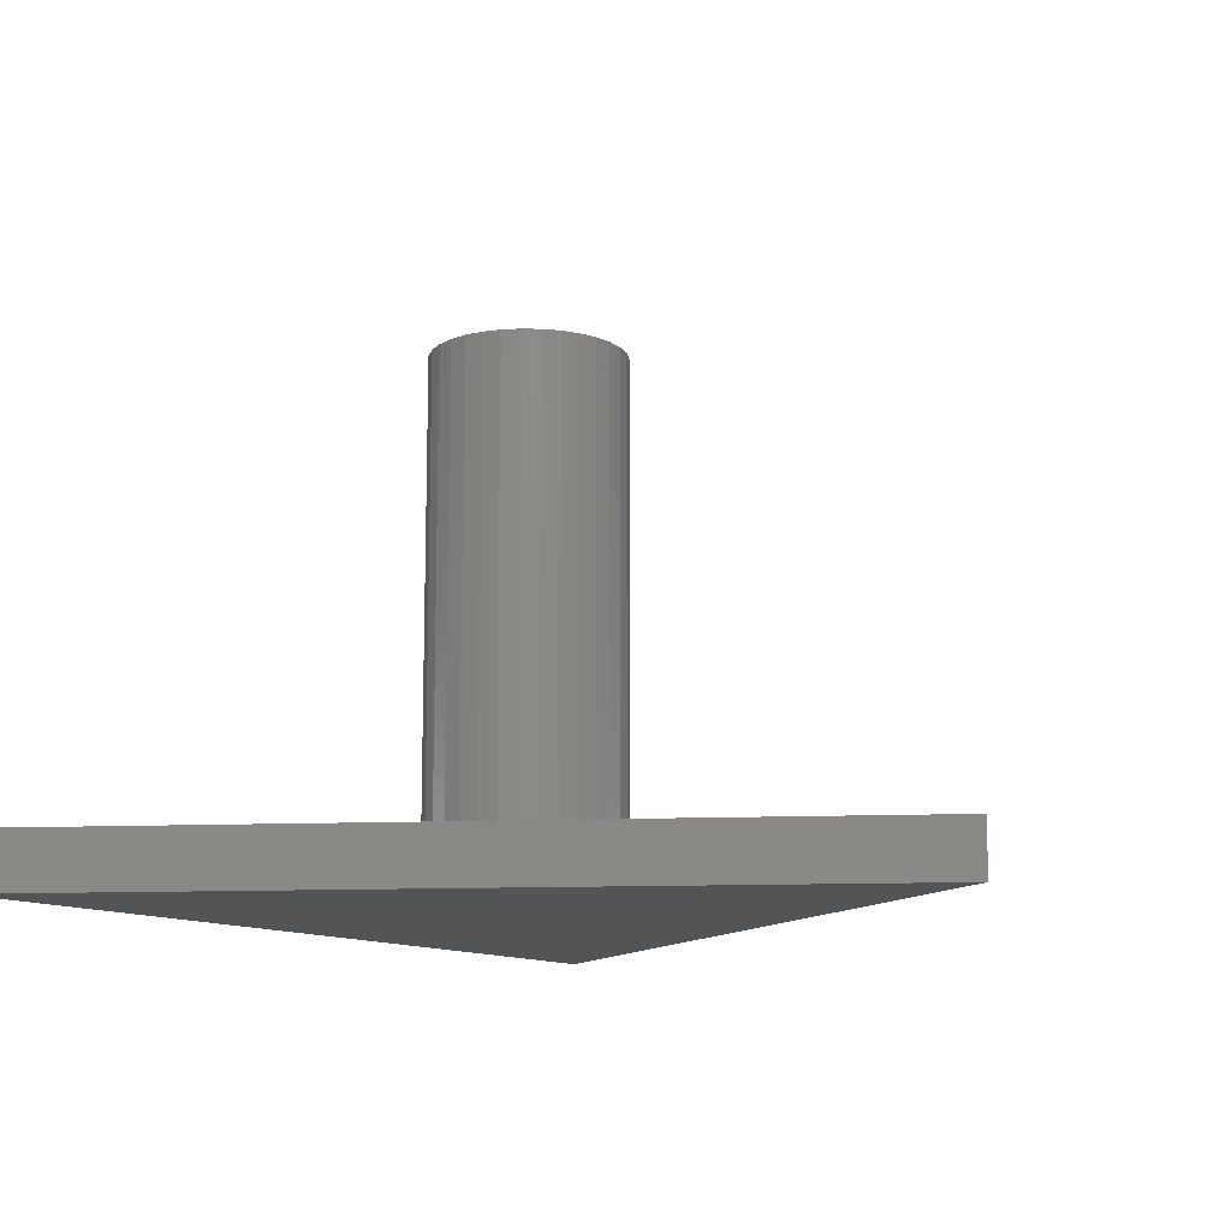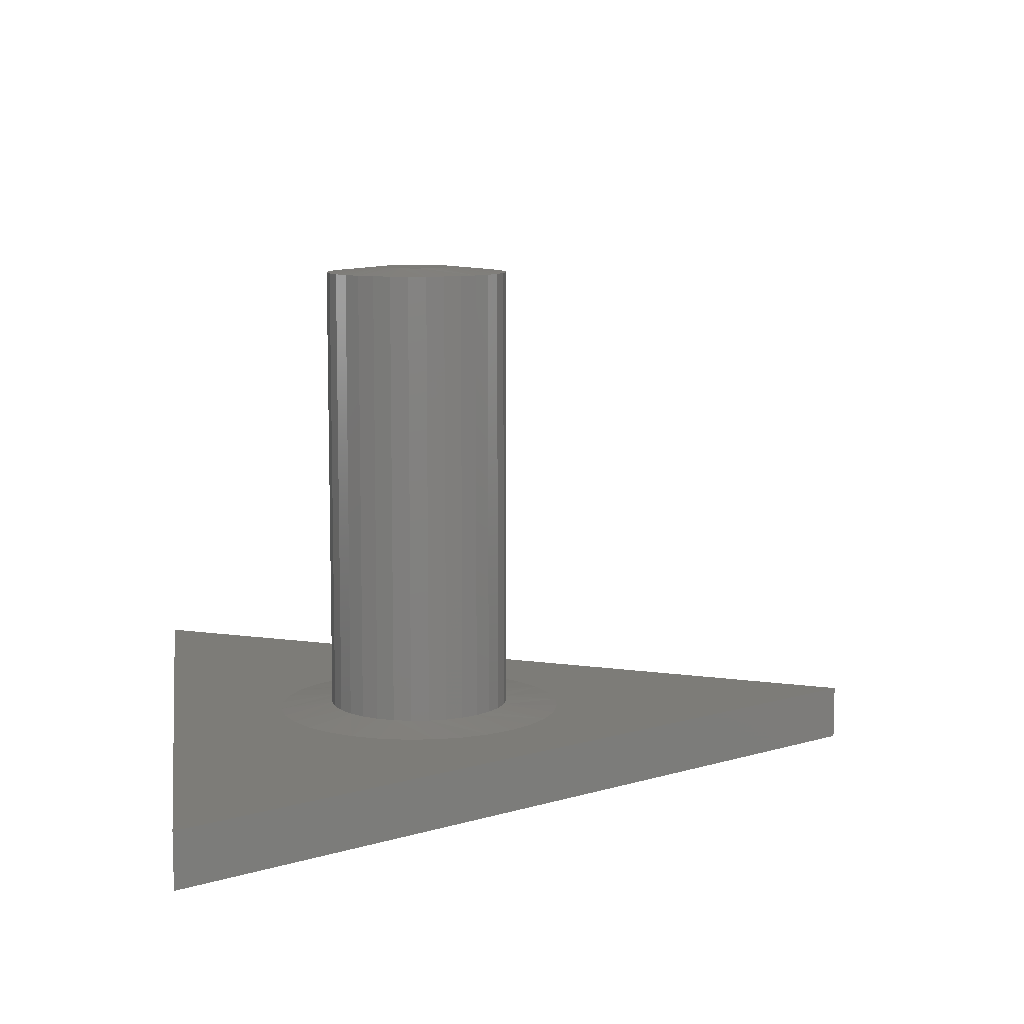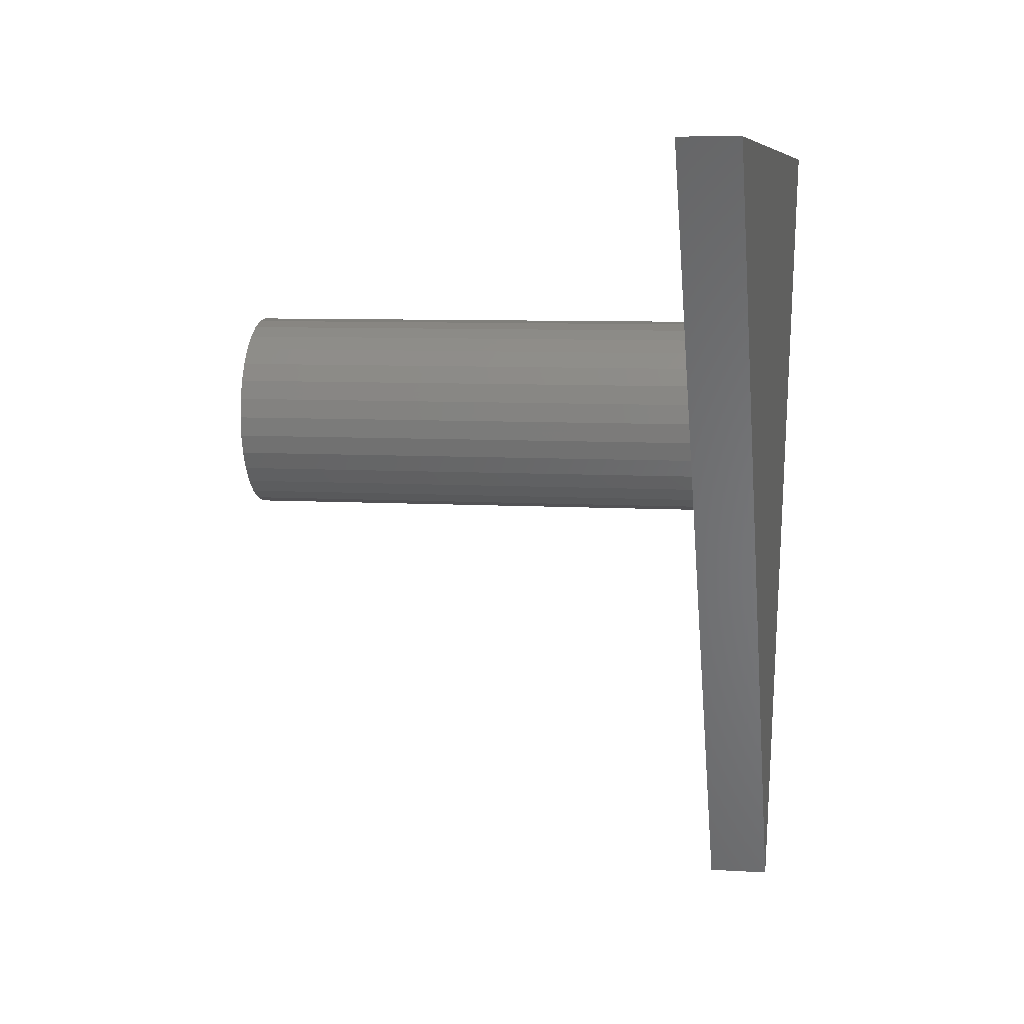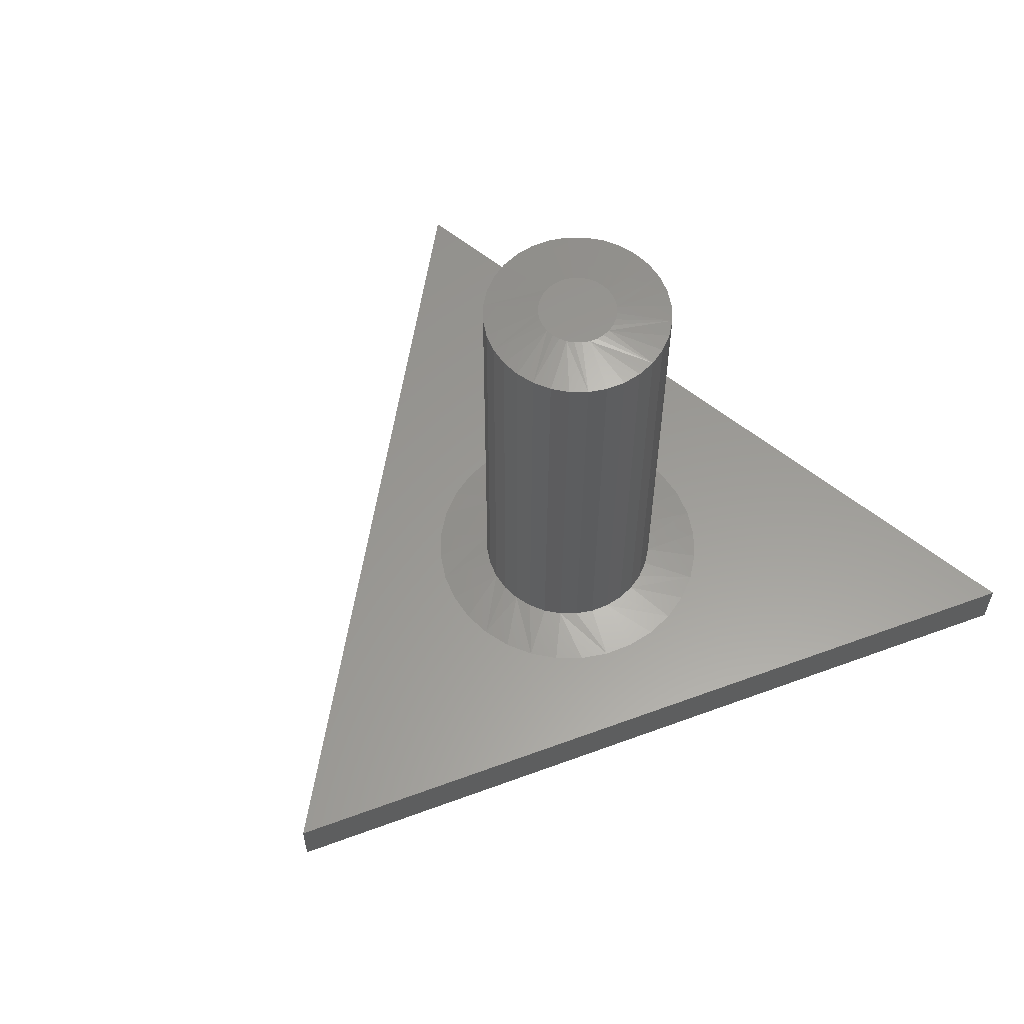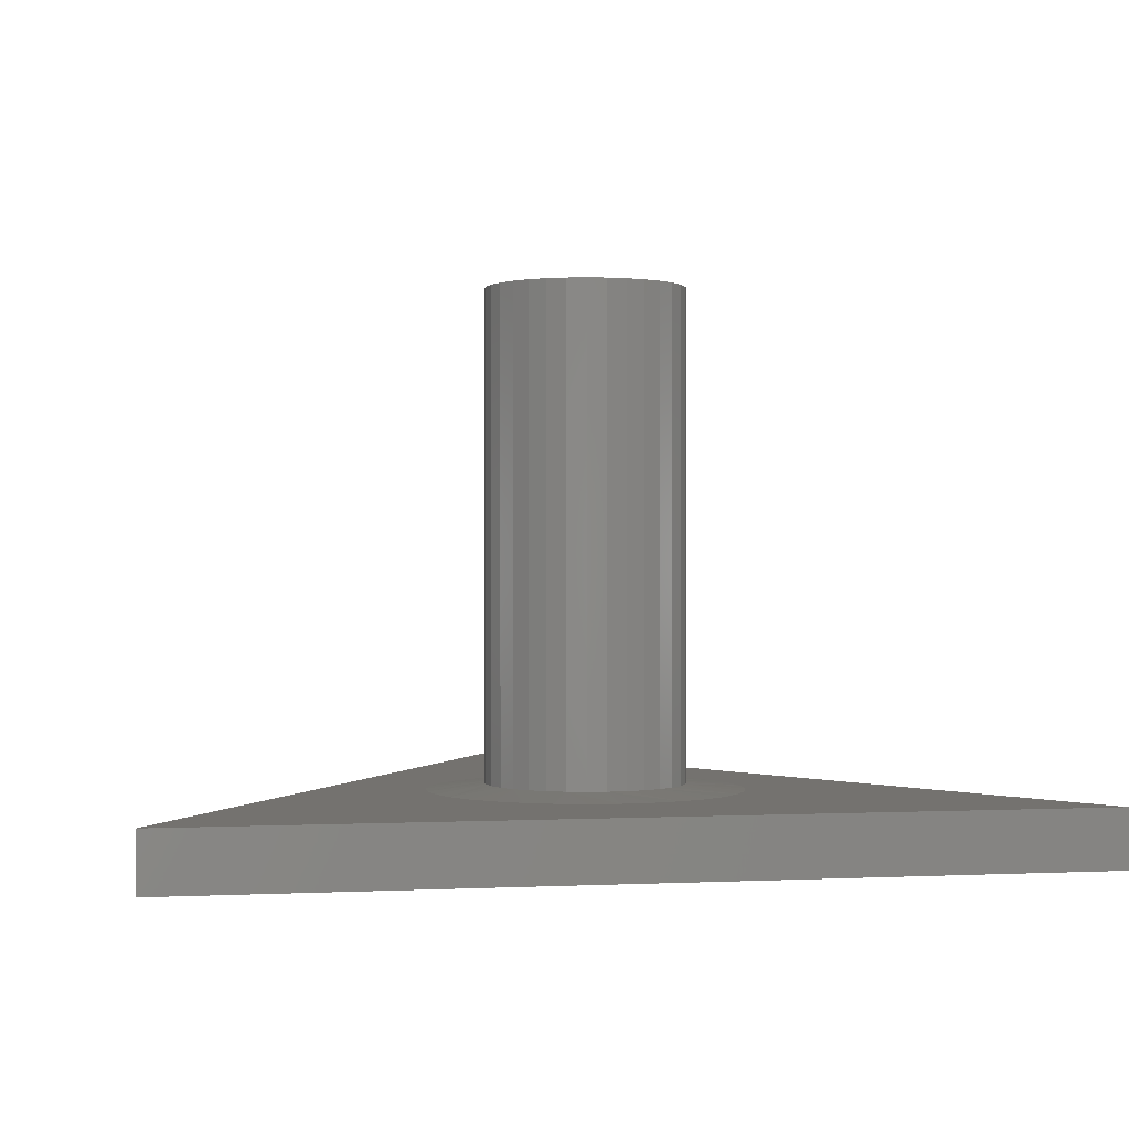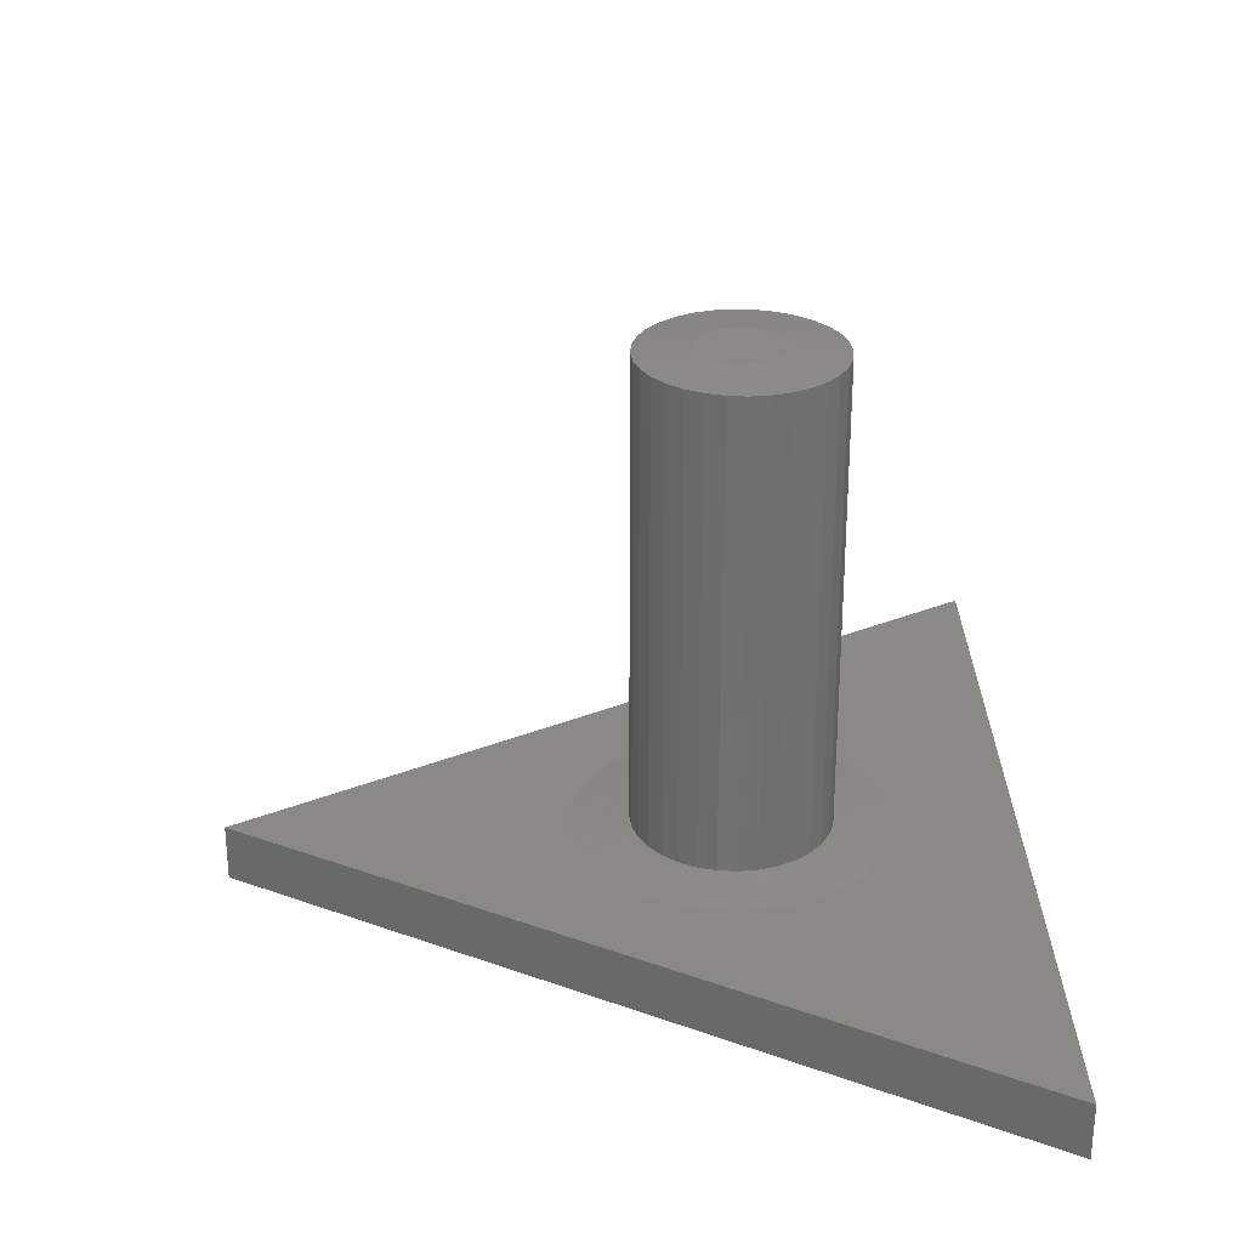
<metadata>
{"format":"stl","ext":"stl","renderer":"f3d","projection":"perspective","resolution":1024,"background":"white","views":[{"elev":-12.3,"azim":-53.8,"up":"+Z"},{"elev":9.2,"azim":-98.4,"up":"+Z"},{"elev":7.3,"azim":100.0,"up":"+Y"},{"elev":59.6,"azim":39.4,"up":"+Z"},{"elev":0.1,"azim":168.5,"up":"+Z"},{"elev":28.5,"azim":88.7,"up":"+Z"}]}
</metadata>
<code>
# stl→obj: 134 verts, 264 faces
v 0.1356 0.1562 0.08594
v 0.1356 0.1562 0.7422
v 0.133 0.1301 0.08594
v 0.133 0.1301 0.7422
v 0.1254 0.1049 0.08594
v 0.1254 0.1049 0.7422
v 0.113 0.08169 0.08594
v 0.113 0.08169 0.7422
v 0.0963 0.06135 0.08594
v 0.0963 0.06135 0.7422
v 0.07596 0.04466 0.08594
v 0.07596 0.04466 0.7422
v 0.05276 0.03226 0.08594
v 0.05276 0.03226 0.7422
v 0.02758 0.02462 0.08594
v 0.02758 0.02462 0.7422
v 0.001398 0.02204 0.08594
v 0.001398 0.02204 0.7422
v -0.02479 0.02462 0.08594
v -0.02479 0.02462 0.7422
v -0.04996 0.03226 0.08594
v -0.04996 0.03226 0.7422
v -0.07317 0.04466 0.08594
v -0.07317 0.04466 0.7422
v -0.0935 0.06135 0.08594
v -0.0935 0.06135 0.7422
v -0.1102 0.08169 0.08594
v -0.1102 0.08169 0.7422
v -0.1226 0.1049 0.08594
v -0.1226 0.1049 0.7422
v -0.1302 0.1301 0.08594
v -0.1302 0.1301 0.7422
v -0.1328 0.1562 0.08594
v -0.1328 0.1562 0.7422
v -0.1302 0.1824 0.08594
v -0.1302 0.1824 0.7422
v -0.1226 0.2076 0.08594
v -0.1226 0.2076 0.7422
v -0.1102 0.2308 0.08594
v -0.1102 0.2308 0.7422
v -0.0935 0.2512 0.08594
v -0.0935 0.2512 0.7422
v -0.07317 0.2678 0.08594
v -0.07317 0.2678 0.7422
v -0.04996 0.2802 0.08594
v -0.04996 0.2802 0.7422
v -0.02479 0.2879 0.08594
v -0.02479 0.2879 0.7422
v 0.001398 0.2905 0.08594
v 0.001398 0.2905 0.7422
v 0.02758 0.2879 0.08594
v 0.02758 0.2879 0.7422
v 0.05276 0.2802 0.08594
v 0.05276 0.2802 0.7422
v 0.07596 0.2678 0.08594
v 0.07596 0.2678 0.7422
v 0.0963 0.2512 0.08594
v 0.0963 0.2512 0.7422
v 0.113 0.2308 0.08594
v 0.113 0.2308 0.7422
v 0.1254 0.2076 0.08594
v 0.1254 0.2076 0.7422
v 0.133 0.1824 0.08594
v 0.133 0.1824 0.7422
v -0.009544 0.2113 0.75
v 0.01234 0.2113 0.75
v 0.001398 0.2123 0.75
v -0.02006 0.2081 0.75
v 0.02286 0.2081 0.75
v -0.02976 0.2029 0.75
v 0.03256 0.2029 0.75
v -0.03826 0.1959 0.75
v 0.04106 0.1959 0.75
v -0.04524 0.1874 0.75
v 0.04803 0.1874 0.75
v -0.05042 0.1777 0.75
v 0.05321 0.1777 0.75
v 0.05321 0.1348 0.75
v -0.04524 0.1251 0.75
v 0.04803 0.1251 0.75
v -0.03826 0.1166 0.75
v 0.04106 0.1166 0.75
v -0.02976 0.1096 0.75
v 0.03256 0.1096 0.75
v -0.02006 0.1044 0.75
v 0.02286 0.1044 0.75
v -0.009544 0.1012 0.75
v 0.01234 0.1012 0.75
v 0.001398 0.1002 0.75
v 0.05641 0.1672 0.75
v -0.05361 0.1672 0.75
v 0.05748 0.1562 0.75
v -0.05469 0.1563 0.75
v 0.05641 0.1453 0.75
v -0.05361 0.1453 0.75
v -0.05042 0.1348 0.75
v 0.006332 -0.5072 0.07812
v 0.6016 0.5312 0.07812
v 0.1779 0.03828 0.07812
v 0.1515 0.006107 0.07812
v 0.1194 -0.0203 0.07812
v 0.08266 -0.03992 0.07812
v 0.04282 -0.05201 0.07812
v 0.0014 -0.05609 0.07812
v -0.04002 -0.05201 0.07812
v -0.07986 -0.03992 0.07812
v -0.1166 -0.0203 0.07812
v -0.1487 0.006104 0.07812
v -0.1752 0.03828 0.07812
v -0.6016 0.5312 0.07812
v -0.1948 0.07499 0.07812
v -0.2069 0.1148 0.07812
v -0.2109 0.1562 0.07812
v -0.2069 0.1977 0.07812
v -0.1948 0.2375 0.07812
v -0.1752 0.2742 0.07812
v -0.1487 0.3064 0.07812
v -0.1166 0.3328 0.07812
v -0.07986 0.3524 0.07812
v -0.04003 0.3645 0.07812
v 0.001399 0.3686 0.07812
v 0.04282 0.3645 0.07812
v 0.08266 0.3524 0.07812
v 0.1194 0.3328 0.07812
v 0.1515 0.3064 0.07812
v 0.1779 0.2742 0.07812
v 0.1976 0.2375 0.07812
v 0.2097 0.1977 0.07812
v 0.2137 0.1562 0.07812
v 0.2097 0.1148 0.07812
v 0.1976 0.07499 0.07812
v 0.6016 0.5312 0
v 0.006332 -0.5072 0
v -0.6016 0.5312 0
f 1 2 3
f 3 2 4
f 3 4 5
f 5 4 6
f 5 6 7
f 7 6 8
f 7 8 9
f 9 8 10
f 9 10 11
f 11 10 12
f 11 12 13
f 13 12 14
f 13 14 15
f 15 14 16
f 15 16 17
f 17 16 18
f 17 18 19
f 19 18 20
f 19 20 21
f 21 20 22
f 21 22 23
f 23 22 24
f 23 24 25
f 25 24 26
f 25 26 27
f 27 26 28
f 27 28 29
f 29 28 30
f 29 30 31
f 31 30 32
f 31 32 33
f 33 32 34
f 33 34 35
f 35 34 36
f 35 36 37
f 37 36 38
f 37 38 39
f 39 38 40
f 39 40 41
f 41 40 42
f 41 42 43
f 43 42 44
f 43 44 45
f 45 44 46
f 45 46 47
f 47 46 48
f 47 48 49
f 49 48 50
f 49 50 51
f 51 50 52
f 51 52 53
f 53 52 54
f 53 54 55
f 55 54 56
f 55 56 57
f 57 56 58
f 57 58 59
f 59 58 60
f 59 60 61
f 61 60 62
f 61 62 63
f 63 62 64
f 63 64 1
f 1 64 2
f 65 66 67
f 66 65 68
f 66 68 69
f 69 68 70
f 69 70 71
f 71 70 72
f 71 72 73
f 73 72 74
f 73 74 75
f 75 74 76
f 75 76 77
f 78 79 80
f 80 79 81
f 80 81 82
f 82 81 83
f 82 83 84
f 84 83 85
f 84 85 86
f 86 85 87
f 86 87 88
f 88 87 89
f 77 76 90
f 90 76 91
f 90 91 92
f 92 91 93
f 92 93 94
f 94 93 95
f 94 95 78
f 78 95 96
f 78 96 79
f 24 22 81
f 96 28 79
f 28 96 95
f 18 16 87
f 83 22 85
f 83 81 22
f 12 10 86
f 89 16 88
f 89 87 16
f 6 4 80
f 84 10 82
f 84 86 10
f 2 92 94
f 2 94 78
f 2 78 80
f 2 80 4
f 93 34 32
f 93 32 30
f 93 30 28
f 93 28 95
f 24 81 26
f 26 81 79
f 26 79 28
f 18 87 20
f 20 87 85
f 20 85 22
f 12 86 14
f 14 86 88
f 14 88 16
f 6 80 8
f 8 80 82
f 8 82 10
f 56 54 73
f 77 60 75
f 60 77 90
f 50 48 66
f 71 54 69
f 71 73 54
f 44 42 68
f 67 48 65
f 67 66 48
f 38 36 74
f 70 42 72
f 70 68 42
f 34 93 91
f 34 91 76
f 34 76 74
f 34 74 36
f 92 2 64
f 92 64 62
f 92 62 60
f 92 60 90
f 56 73 58
f 58 73 75
f 58 75 60
f 50 66 52
f 52 66 69
f 52 69 54
f 44 68 46
f 46 68 65
f 46 65 48
f 38 74 40
f 40 74 72
f 40 72 42
f 97 98 99
f 97 99 100
f 97 100 101
f 97 101 102
f 97 102 103
f 97 103 104
f 97 104 105
f 97 105 106
f 97 106 107
f 97 107 108
f 97 108 109
f 97 109 110
f 110 109 111
f 110 111 112
f 110 112 113
f 110 113 114
f 110 114 115
f 110 115 116
f 110 116 117
f 110 117 118
f 110 118 119
f 110 119 120
f 110 120 121
f 110 121 98
f 98 121 122
f 98 122 123
f 98 123 124
f 98 124 125
f 98 125 126
f 98 126 127
f 98 127 128
f 98 128 129
f 98 129 130
f 98 130 131
f 98 131 99
f 108 107 27
f 31 111 29
f 105 104 21
f 25 107 23
f 25 27 107
f 100 99 11
f 15 102 13
f 15 17 102
f 9 99 7
f 9 11 99
f 19 21 104
f 17 19 104
f 17 104 103
f 103 102 17
f 33 113 112
f 33 112 111
f 33 111 31
f 129 1 3
f 129 3 5
f 129 5 130
f 108 27 109
f 109 27 29
f 109 29 111
f 105 21 106
f 106 21 23
f 106 23 107
f 100 11 101
f 101 11 13
f 101 13 102
f 130 5 131
f 131 5 7
f 131 7 99
f 125 124 59
f 63 127 61
f 122 121 53
f 57 124 55
f 57 59 124
f 117 116 43
f 47 119 45
f 47 49 119
f 41 116 39
f 41 43 116
f 51 53 121
f 49 51 121
f 49 121 120
f 120 119 49
f 1 129 128
f 1 128 127
f 1 127 63
f 113 33 35
f 113 35 37
f 113 37 114
f 125 59 126
f 126 59 61
f 126 61 127
f 122 53 123
f 123 53 55
f 123 55 124
f 117 43 118
f 118 43 45
f 118 45 119
f 114 37 115
f 115 37 39
f 115 39 116
f 132 133 134
f 98 132 110
f 110 132 134
f 97 133 98
f 98 133 132
f 110 134 97
f 97 134 133

</code>
